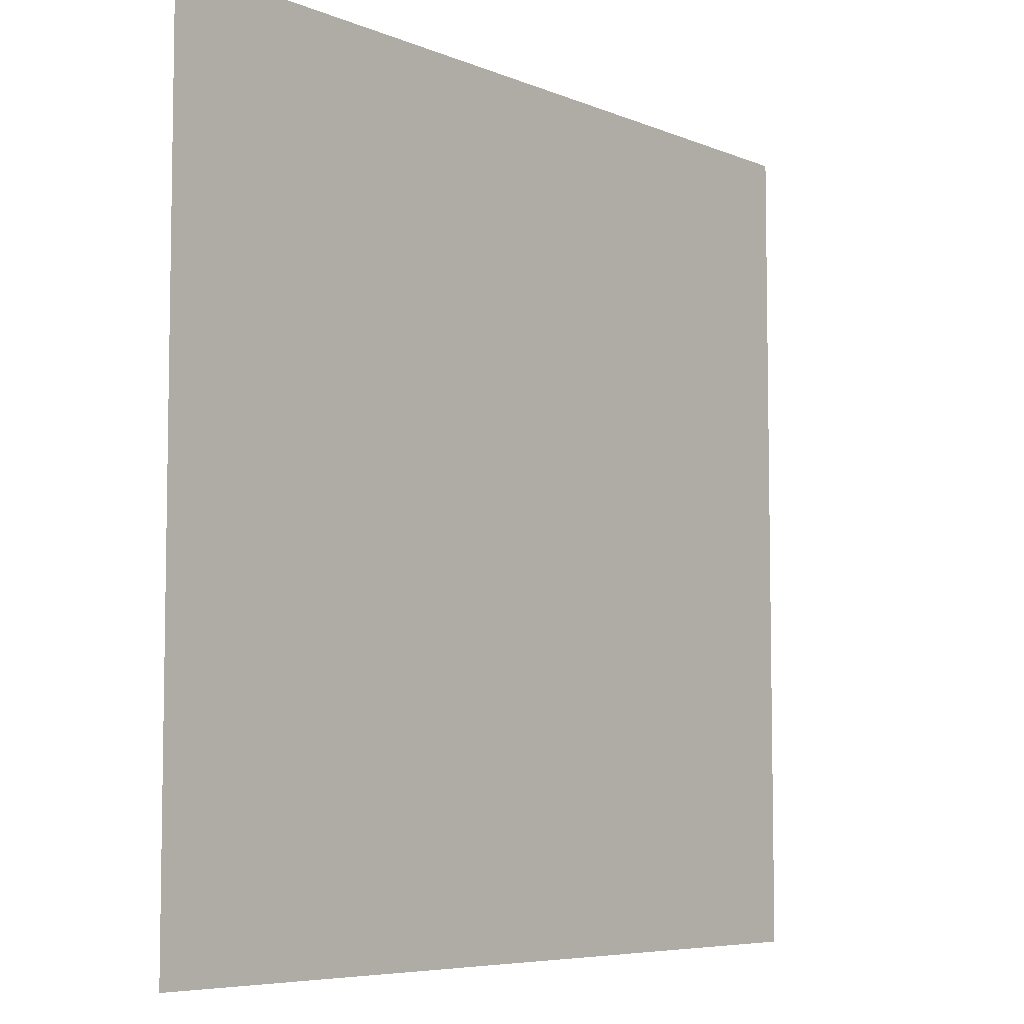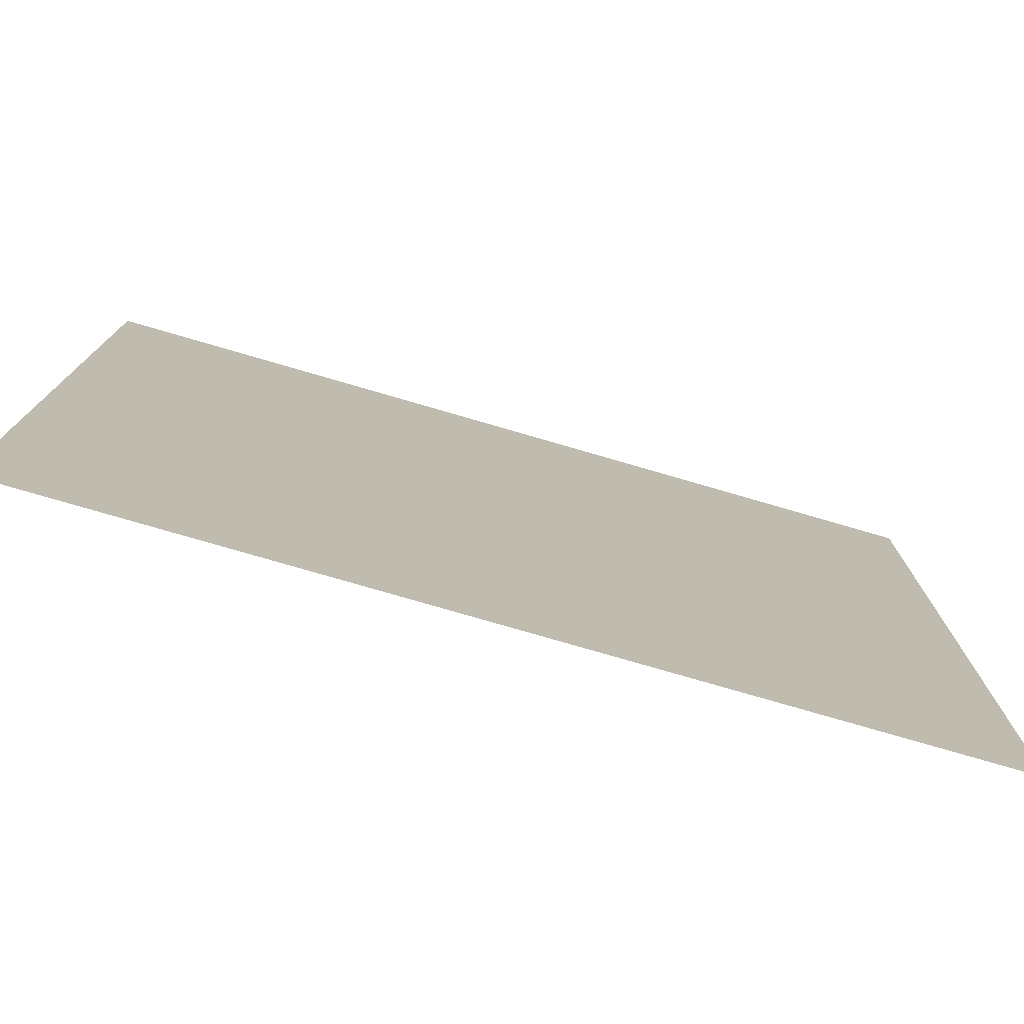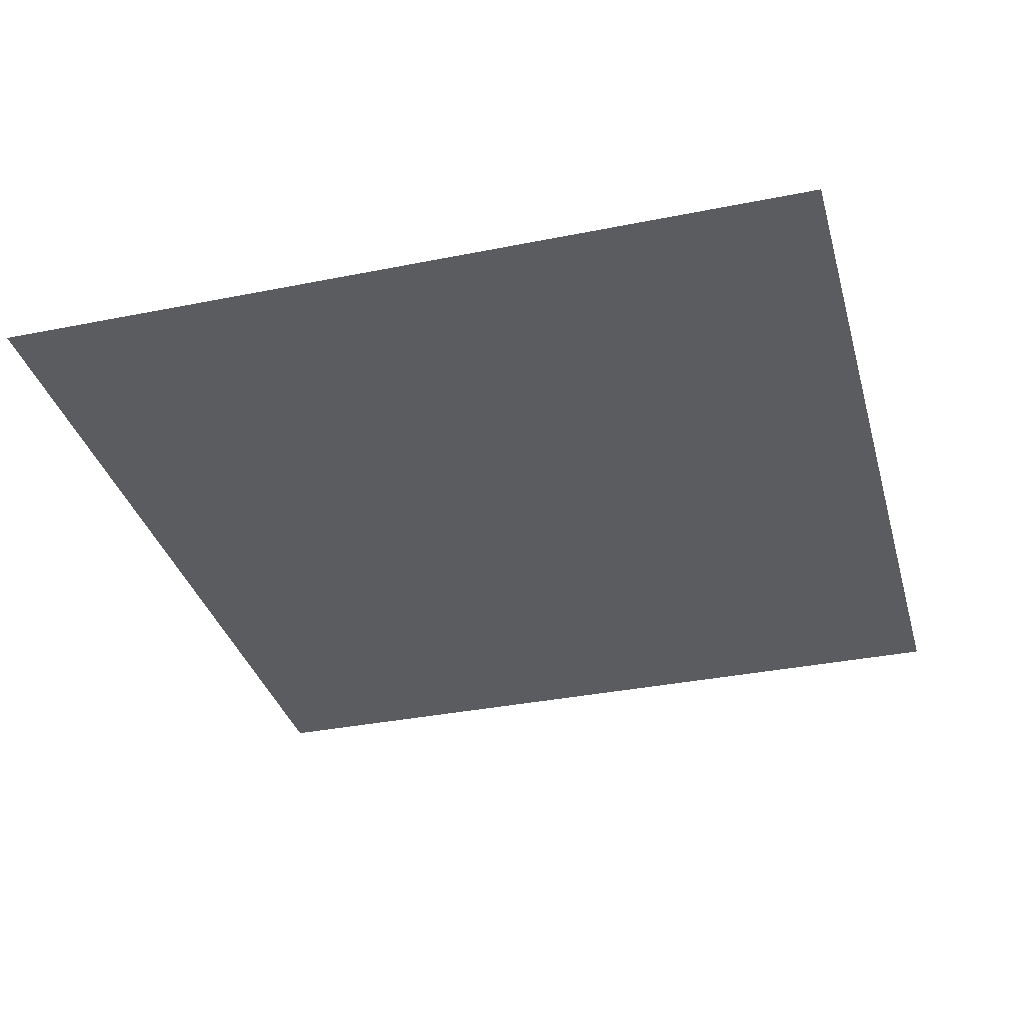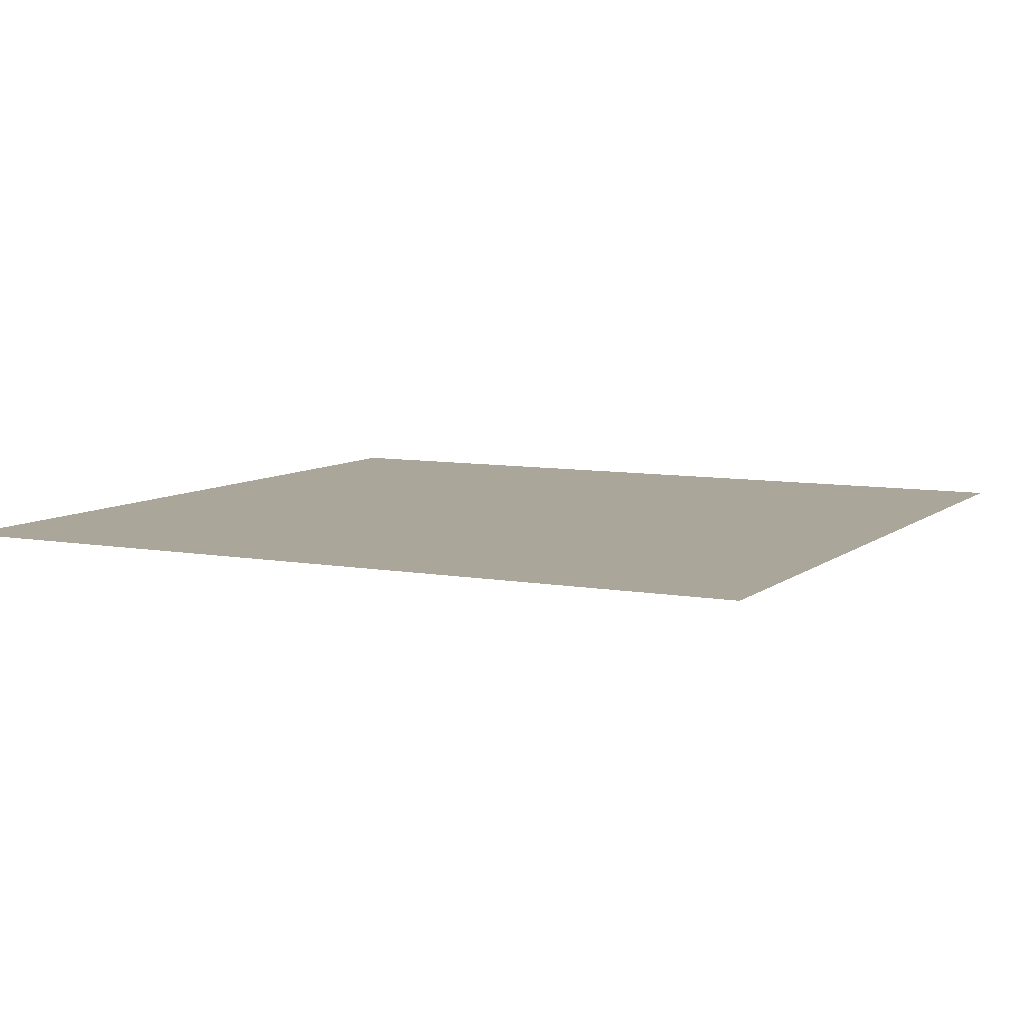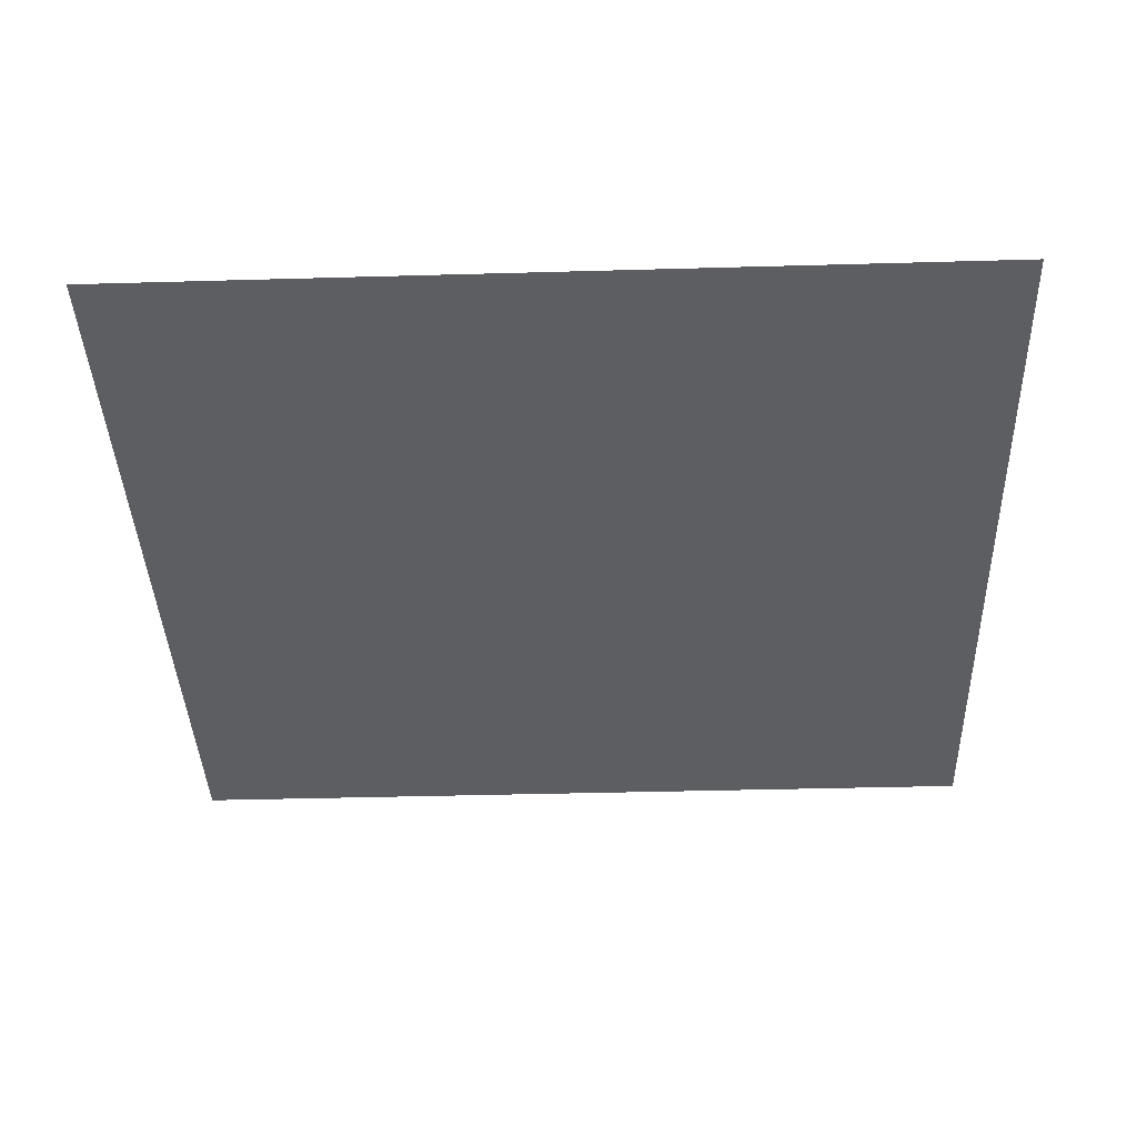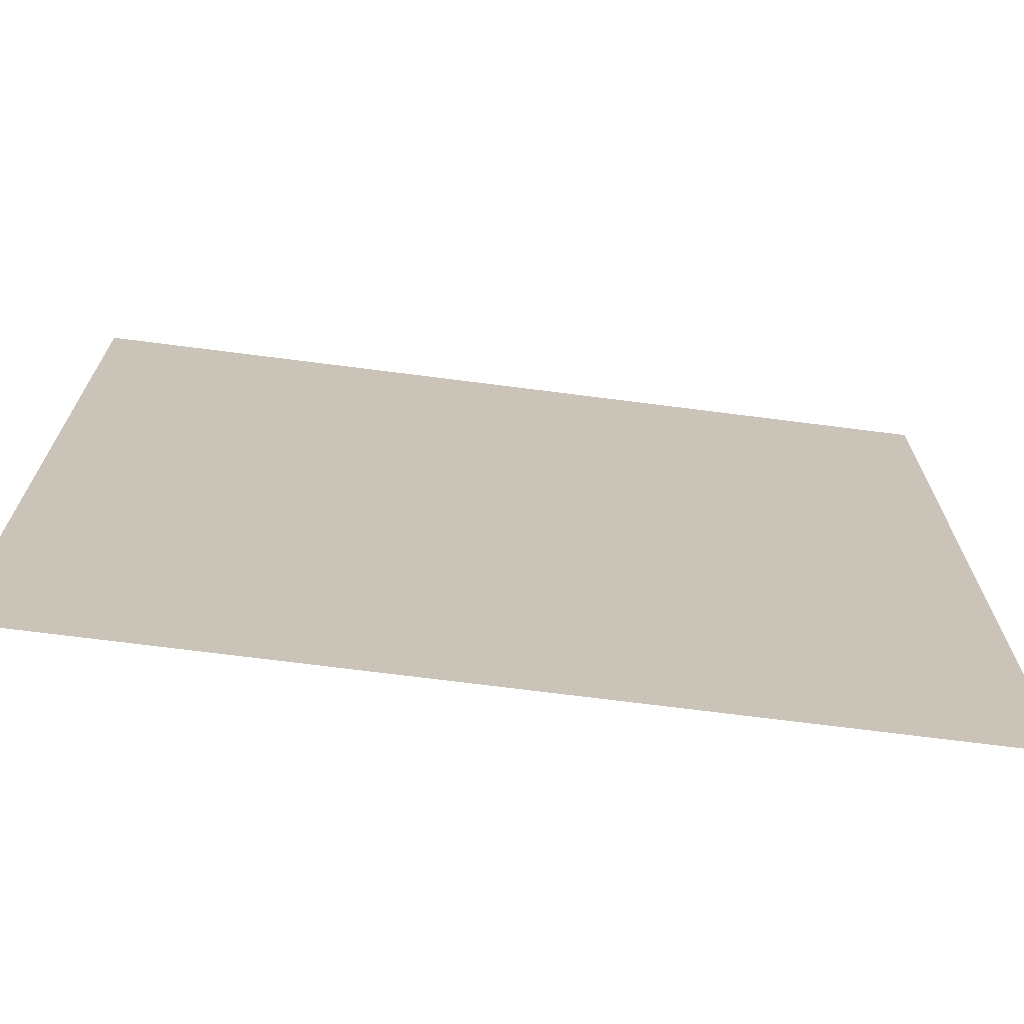
<metadata>
{"format":"obj","ext":"obj","renderer":"f3d","projection":"perspective","resolution":1024,"background":"white","views":[{"elev":-6.4,"azim":-50.7,"up":"+Z"},{"elev":-77.6,"azim":-16.2,"up":"+Z"},{"elev":-34.7,"azim":-74.9,"up":"+Y"},{"elev":7.8,"azim":27.1,"up":"+Y"},{"elev":-39.4,"azim":2.0,"up":"+Y"},{"elev":-70.8,"azim":172.7,"up":"+Z"}]}
</metadata>
<code>
g future_siege_works_010
v 1.613 -0.0001654 -1.543
v 1.613 -0.0001651 1.543
v -1.613 -0.0001653 1.542
v -1.613 -0.0001656 -1.542
g future_siege_works_010_0
f 3 2 1
f 4 3 1

</code>
